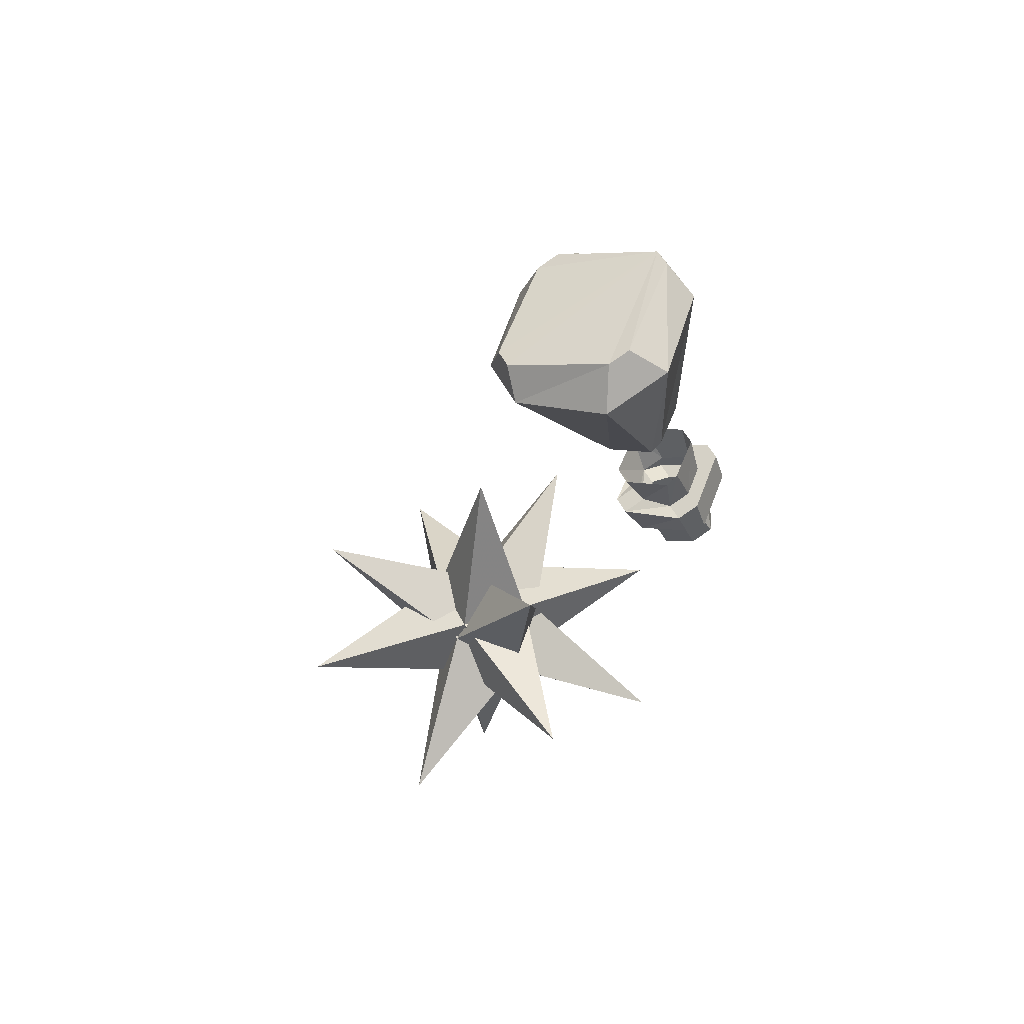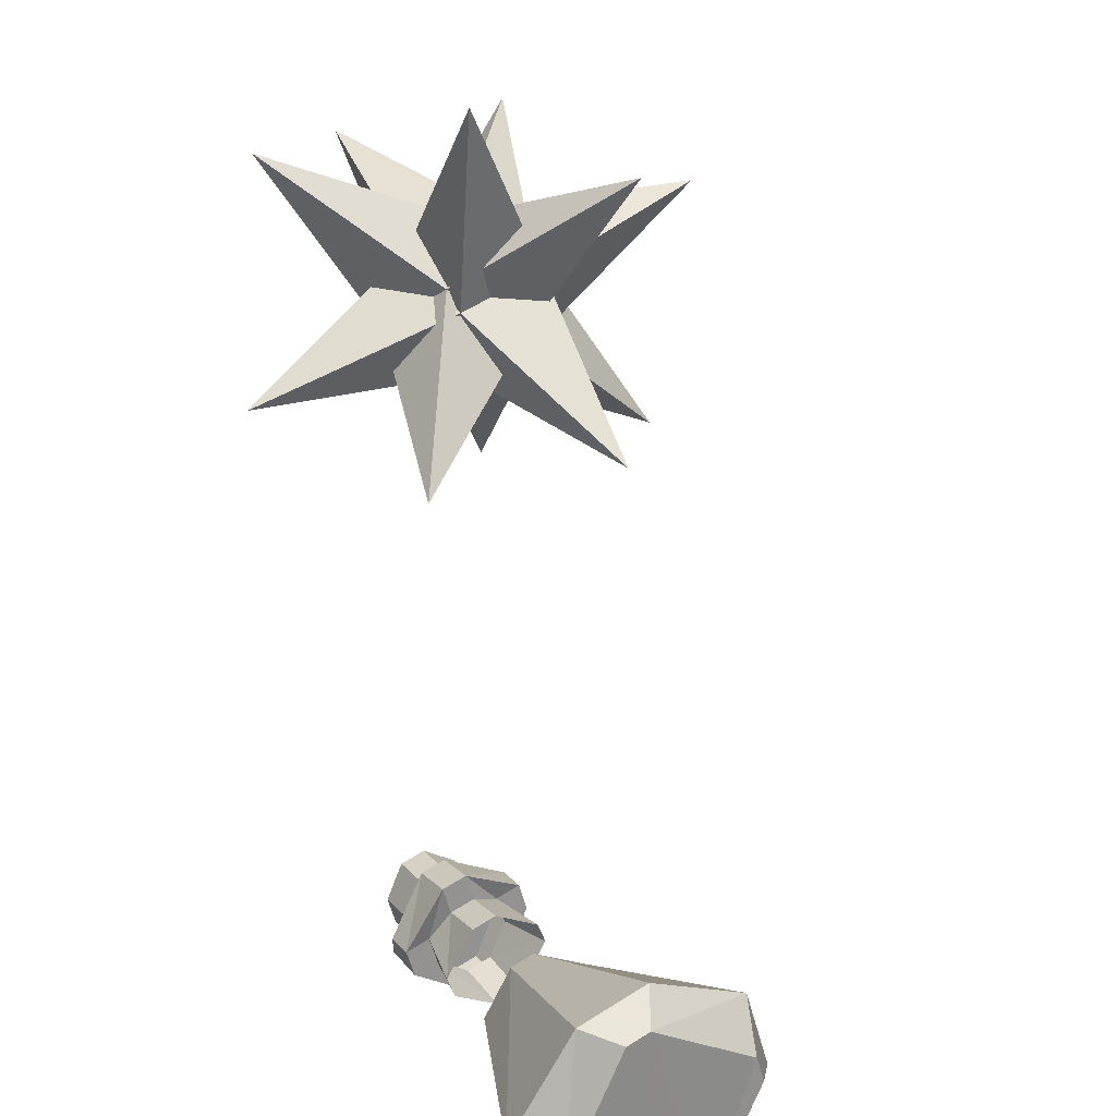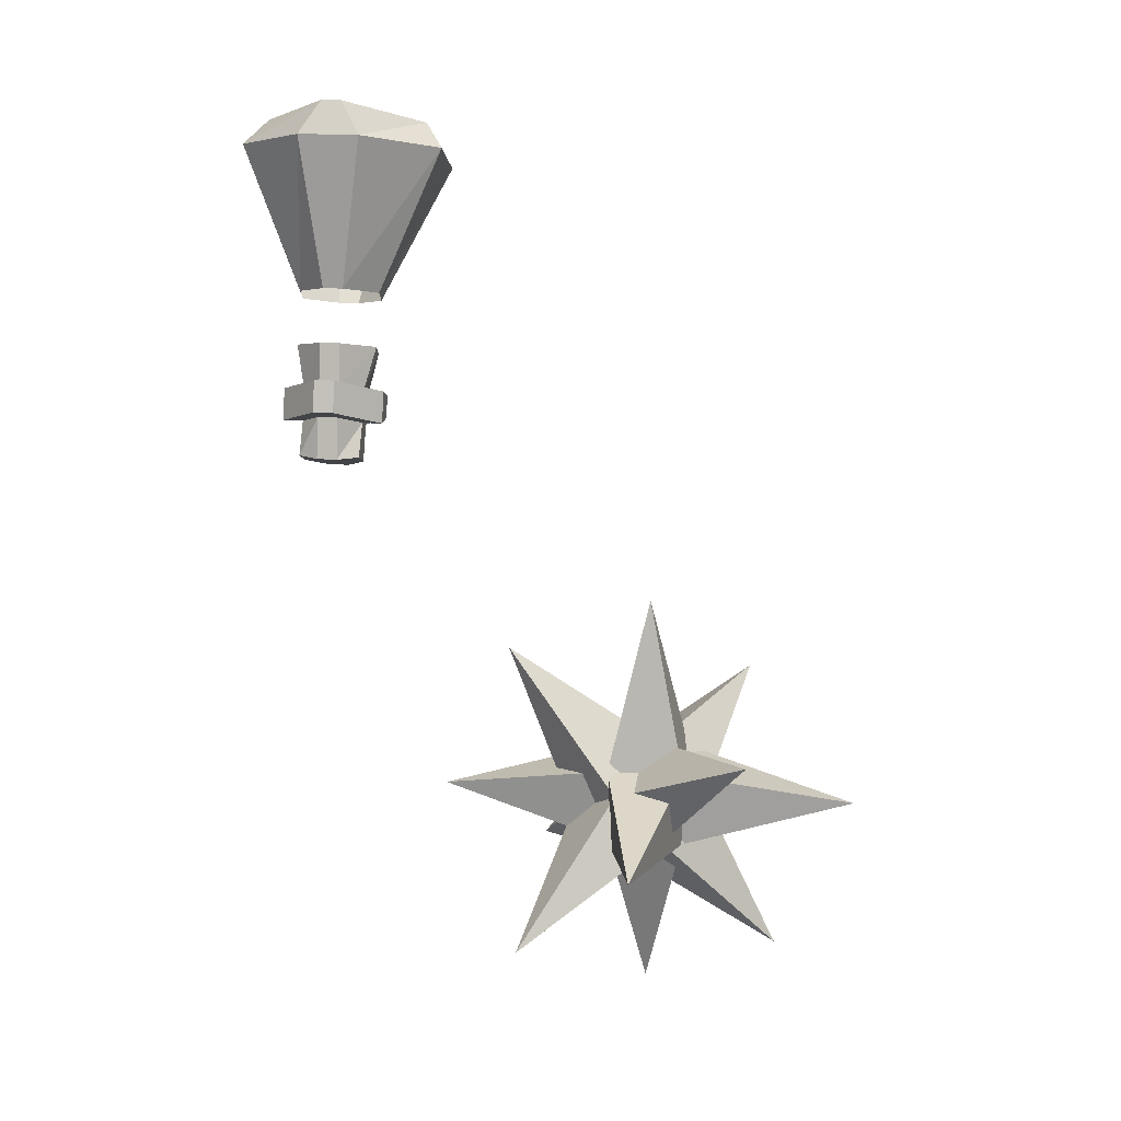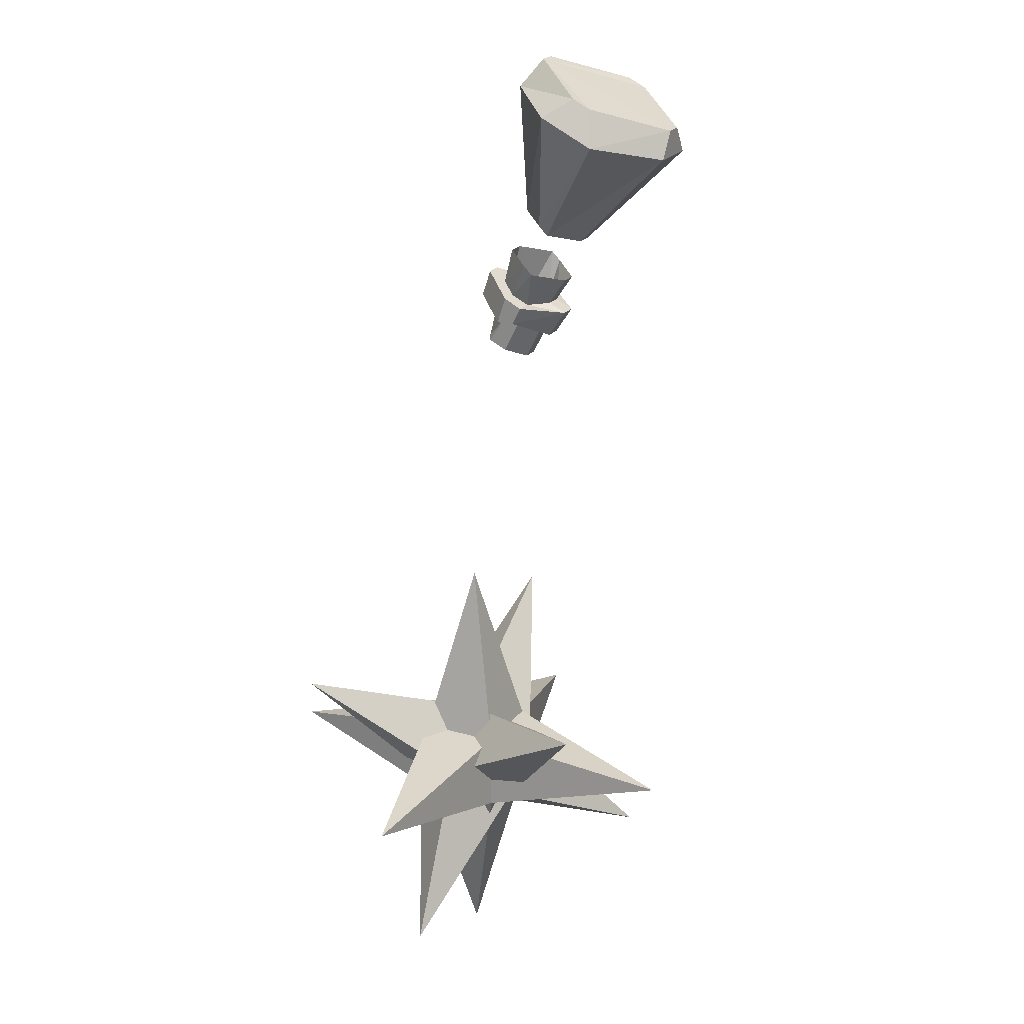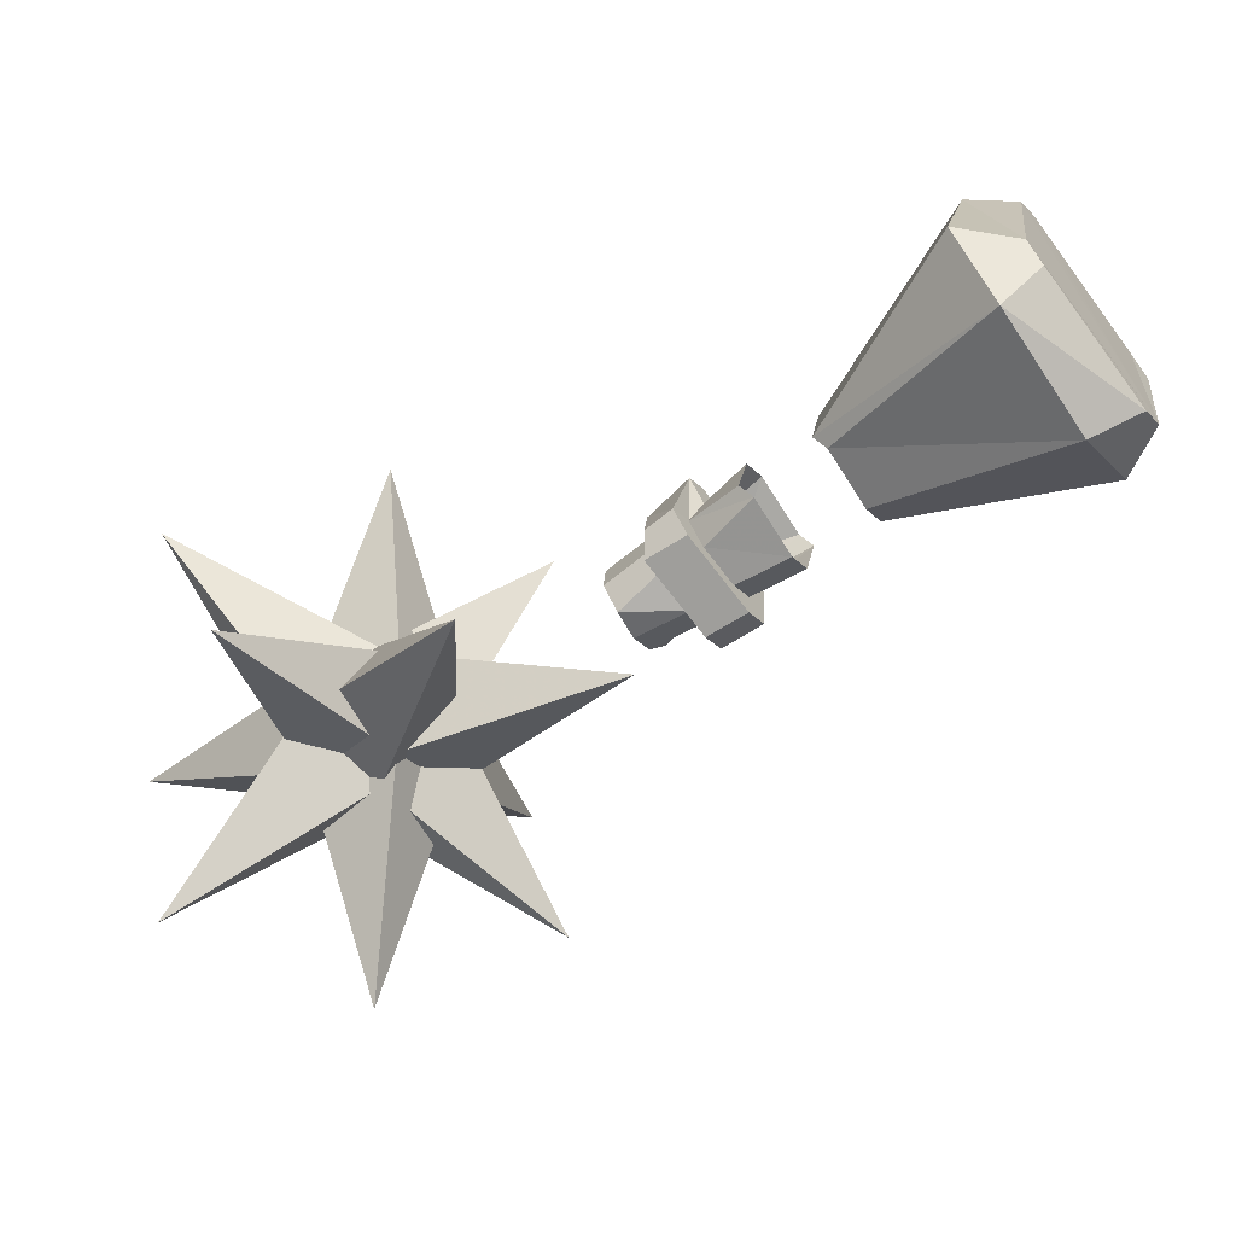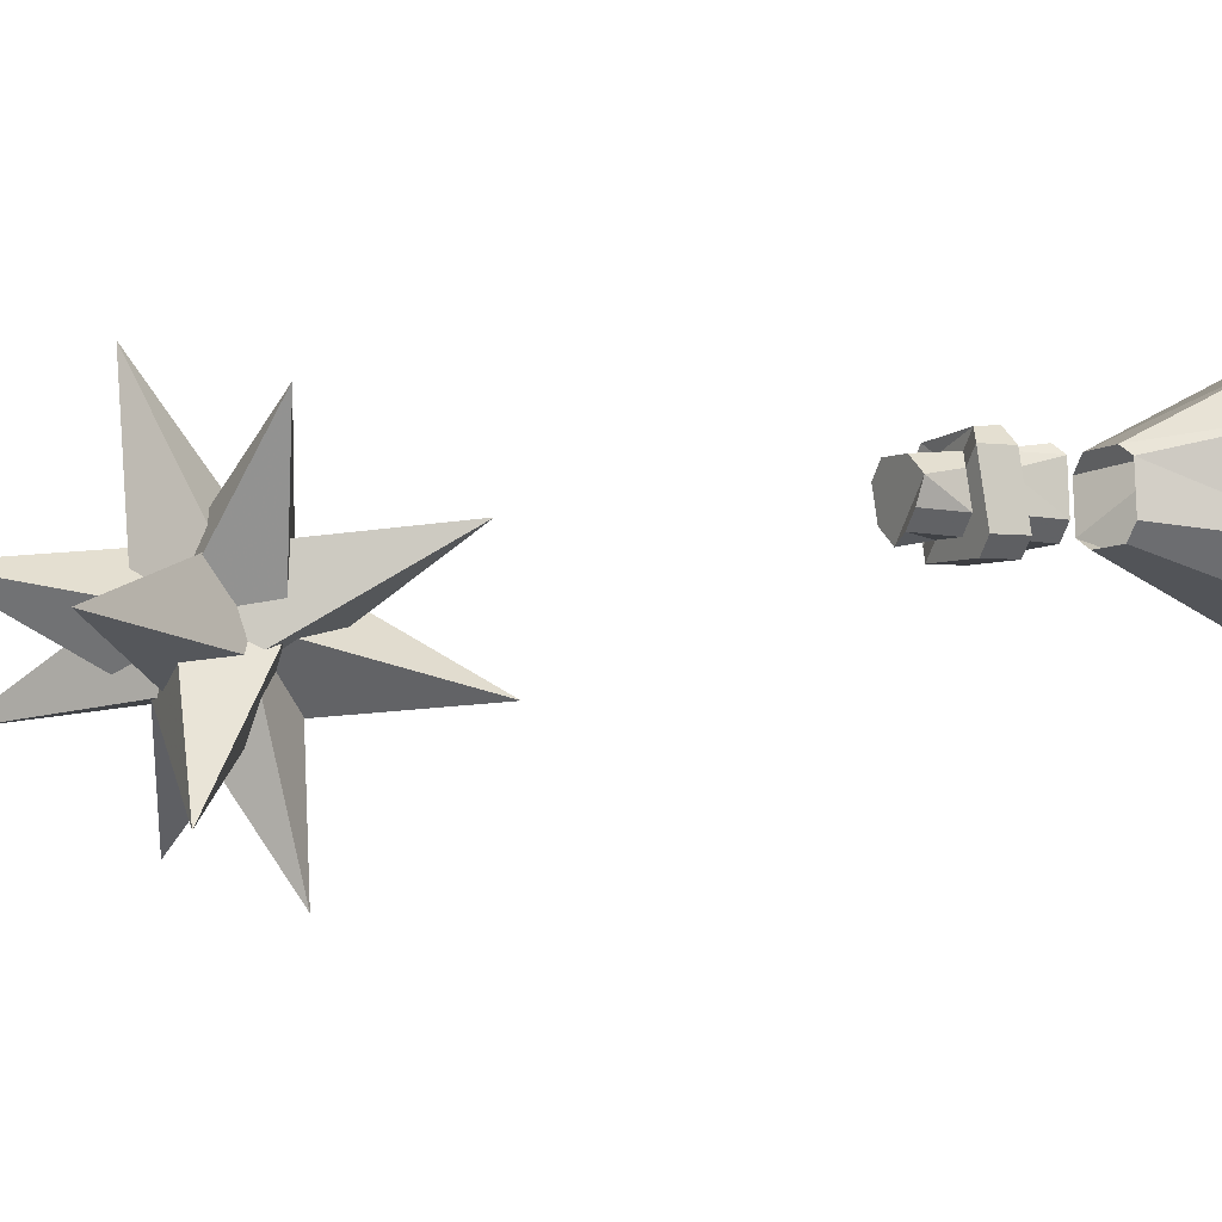
<metadata>
{"format":"obj","ext":"obj","renderer":"f3d","projection":"perspective","resolution":1024,"background":"white","views":[{"elev":42.5,"azim":-112.9,"up":"+Z"},{"elev":55.0,"azim":-34.3,"up":"+Y"},{"elev":18.9,"azim":7.2,"up":"+Z"},{"elev":21.2,"azim":116.1,"up":"+Z"},{"elev":-23.7,"azim":-60.2,"up":"+Y"},{"elev":-54.0,"azim":-106.1,"up":"+Y"}]}
</metadata>
<code>
v -0.01562 -0.7656 -0.3906
v -0.05469 -0.7266 -0.4219
v -0.08594 -0.8516 -0.4922
v 0.02344 -0.7656 -0.4297
v 0.09375 -0.8359 -0.3281
v 0.01562 -0.7188 -0.3594
v -0.1094 -0.7188 -0.2812
v -0.02344 -0.6797 -0.3906
v -0.09375 -0.6094 -0.5
v -0.007812 -0.7266 -0.4609
v 0.1172 -0.7188 -0.5391
v 0.05469 -0.7188 -0.4062
v 0.08594 -0.5938 -0.3359
v 0.01562 -0.6797 -0.4375
v -0.02344 -0.75 -0.375
v -0.02344 -0.75 -0.4375
v 0.007812 -0.8906 -0.4062
v 0.03906 -0.75 -0.375
v 0.007812 -0.7188 -0.2344
v -0.02344 -0.6875 -0.375
v -0.1641 -0.7188 -0.4062
v -0.02344 -0.6875 -0.4375
v 0.007812 -0.7188 -0.5781
v 0.03906 -0.75 -0.4375
v 0.1797 -0.7188 -0.4062
v 0.03906 -0.6875 -0.375
v 0.007812 -0.5469 -0.4062
v 0.03906 -0.6875 -0.4375
v -0.2266 -0.7656 0.1719
v -0.1719 -0.7109 0.1484
v -0.1719 -0.6953 0.1406
v -0.2266 -0.6406 0.1172
v -0.2422 -0.6406 0.1172
v -0.2969 -0.6953 0.1406
v -0.2969 -0.7109 0.1484
v -0.2422 -0.7656 0.1719
v -0.2578 -0.7812 0.1484
v -0.2109 -0.7812 0.1484
v -0.1562 -0.7344 0.1328
v -0.1562 -0.6875 0.1094
v -0.2109 -0.6406 0.09375
v -0.2578 -0.6406 0.09375
v -0.3125 -0.6875 0.1094
v -0.3125 -0.7344 0.1328
v -0.2656 -0.7578 0.02344
v -0.2422 -0.7812 0.03125
v -0.2266 -0.7812 0.03125
v -0.2031 -0.7578 0.02344
v -0.2031 -0.75 0.01562
v -0.2266 -0.7266 0.007812
v -0.2422 -0.7266 0.007812
v -0.2656 -0.75 0.01562
v -0.2578 -0.7969 -0.07031
v -0.2578 -0.7812 -0.07031
v -0.2578 -0.7969 -0.1016
v -0.2578 -0.8125 -0.09375
v -0.2422 -0.8125 -0.0625
v -0.2422 -0.8281 -0.05469
v -0.2734 -0.7969 -0.07031
v -0.2734 -0.7812 -0.07031
v -0.2422 -0.7656 -0.07812
v -0.2422 -0.7812 -0.1094
v -0.2266 -0.7812 -0.1094
v -0.2109 -0.7969 -0.1016
v -0.2109 -0.8125 -0.09375
v -0.2266 -0.8203 -0.09375
v -0.2422 -0.8203 -0.09375
v -0.2266 -0.8125 -0.0625
v -0.2266 -0.8281 -0.05469
v -0.2266 -0.8203 -0.03125
v -0.2422 -0.8203 -0.03125
v -0.2734 -0.7891 -0.04688
v -0.2734 -0.7734 -0.05469
v -0.2422 -0.7578 -0.08594
v -0.2266 -0.7578 -0.08594
v -0.2266 -0.7656 -0.07812
v -0.2109 -0.7812 -0.07031
v -0.2109 -0.7969 -0.07031
v -0.1953 -0.7812 -0.07031
v -0.1953 -0.7969 -0.07031
v -0.2656 -0.7734 -0.01562
v -0.2656 -0.7656 -0.02344
v -0.2578 -0.7734 -0.05469
v -0.2578 -0.7891 -0.04688
v -0.2422 -0.7969 -0.007812
v -0.2422 -0.8047 -0.03906
v -0.2266 -0.7969 -0.007812
v -0.2266 -0.8047 -0.03906
v -0.2031 -0.7734 -0.01562
v -0.2109 -0.7891 -0.04688
v -0.2031 -0.7656 -0.02344
v -0.2109 -0.7734 -0.05469
v -0.2266 -0.7422 -0.03125
v -0.2266 -0.7578 -0.05469
v -0.2422 -0.7422 -0.03125
v -0.2422 -0.7578 -0.05469
v -0.2422 -0.7422 -0.0625
v -0.1953 -0.7891 -0.04688
v -0.1953 -0.7734 -0.05469
v -0.2266 -0.7422 -0.0625
f 1 2 3
f 1 3 4
f 1 4 5
f 1 5 6
f 1 6 7
f 1 7 2
f 2 7 8
f 2 8 9
f 2 9 10
f 2 10 3
f 3 10 4
f 4 10 11
f 4 11 12
f 4 12 5
f 5 12 6
f 6 12 13
f 6 13 8
f 6 8 7
f 12 14 13
f 13 14 8
f 8 14 9
f 9 14 10
f 10 14 11
f 11 14 12
f 15 16 17
f 15 17 18
f 15 18 19
f 15 19 20
f 15 20 21
f 15 21 16
f 16 21 22
f 16 22 23
f 16 23 24
f 16 24 17
f 17 24 18
f 18 24 25
f 18 25 26
f 18 26 19
f 19 26 20
f 20 26 27
f 20 27 22
f 20 22 21
f 26 28 27
f 27 28 22
f 22 28 23
f 23 28 24
f 24 28 25
f 25 28 26
f 29 30 31
f 29 31 32
f 29 32 33
f 29 33 34
f 29 34 35
f 29 35 36
f 29 36 37
f 29 37 38
f 29 38 30
f 30 38 39
f 30 39 31
f 31 39 40
f 31 40 32
f 32 40 41
f 32 41 33
f 33 41 42
f 33 42 34
f 34 42 43
f 34 43 35
f 35 43 44
f 35 44 36
f 36 44 37
f 37 44 45
f 37 45 46
f 37 46 38
f 38 46 47
f 38 47 39
f 39 47 48
f 39 48 40
f 40 48 49
f 40 49 41
f 41 49 50
f 41 50 42
f 42 50 51
f 42 51 43
f 43 51 52
f 43 52 44
f 44 52 45
f 53 57 58
f 53 58 59
f 53 59 60
f 53 60 54
f 54 60 61
f 57 68 58
f 58 68 69
f 58 69 70
f 58 70 71
f 58 71 59
f 59 71 72
f 59 72 60
f 60 72 73
f 60 73 74
f 60 74 61
f 61 74 75
f 61 75 76
f 76 75 79
f 76 79 77
f 77 79 80
f 77 80 78
f 78 80 69
f 78 69 68
f 81 82 83
f 81 83 84
f 81 84 85
f 85 84 86
f 85 86 87
f 87 86 88
f 87 88 89
f 89 88 90
f 89 90 91
f 91 90 92
f 91 92 93
f 93 92 94
f 93 94 95
f 95 94 96
f 95 96 82
f 82 96 83
f 83 96 97
f 83 97 73
f 83 73 72
f 83 72 84
f 84 72 86
f 86 72 71
f 86 71 70
f 86 70 88
f 88 70 98
f 88 98 90
f 90 98 99
f 90 99 92
f 92 99 100
f 92 100 94
f 94 100 97
f 94 97 96
f 73 97 74
f 74 97 75
f 75 97 100
f 75 100 79
f 79 100 99
f 79 99 80
f 80 99 98
f 80 98 69
f 69 98 70
f 53 54 55
f 53 55 56
f 53 56 57
f 54 61 62
f 54 62 55
f 55 62 56
f 56 62 63
f 56 63 64
f 56 64 65
f 56 65 66
f 56 66 67
f 56 67 57
f 57 67 68
f 61 76 63
f 61 63 62
f 76 77 64
f 76 64 63
f 77 78 65
f 77 65 64
f 78 68 66
f 78 66 65
f 68 67 66

</code>
